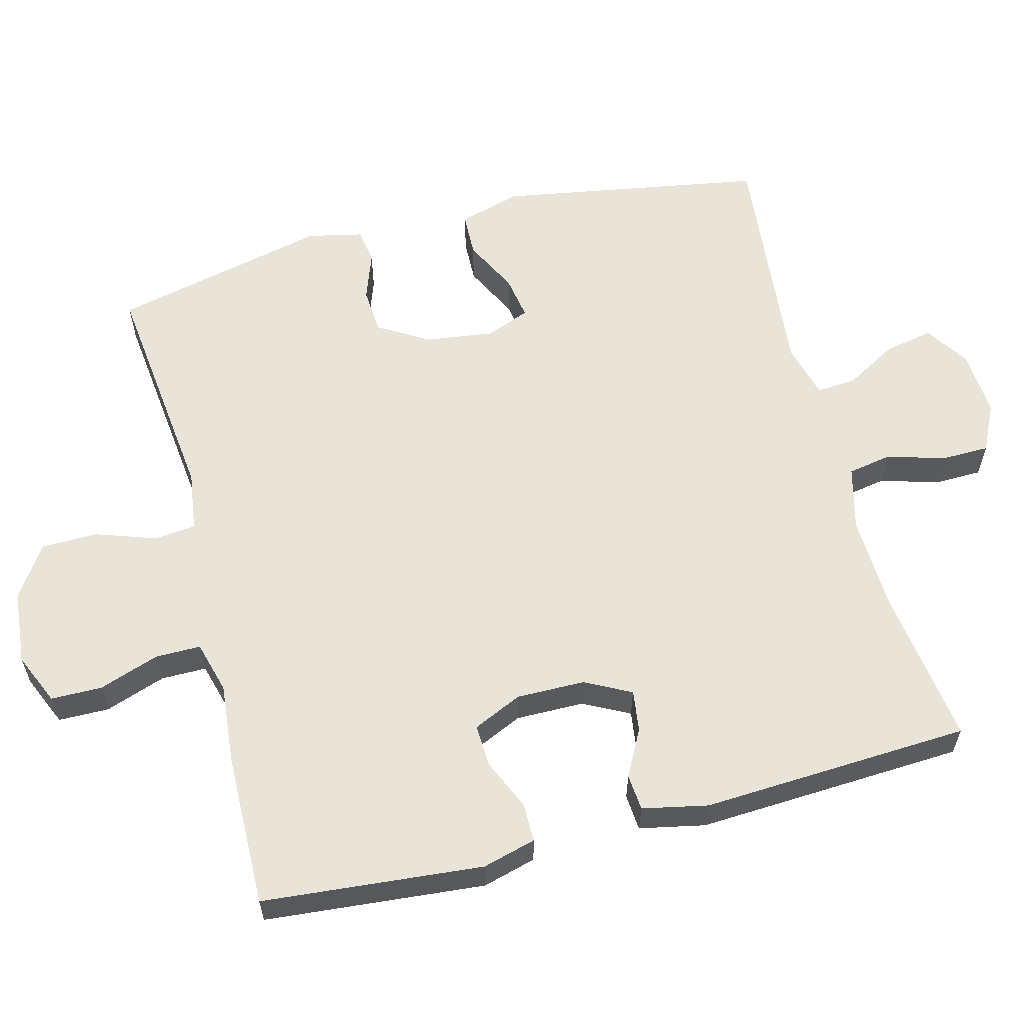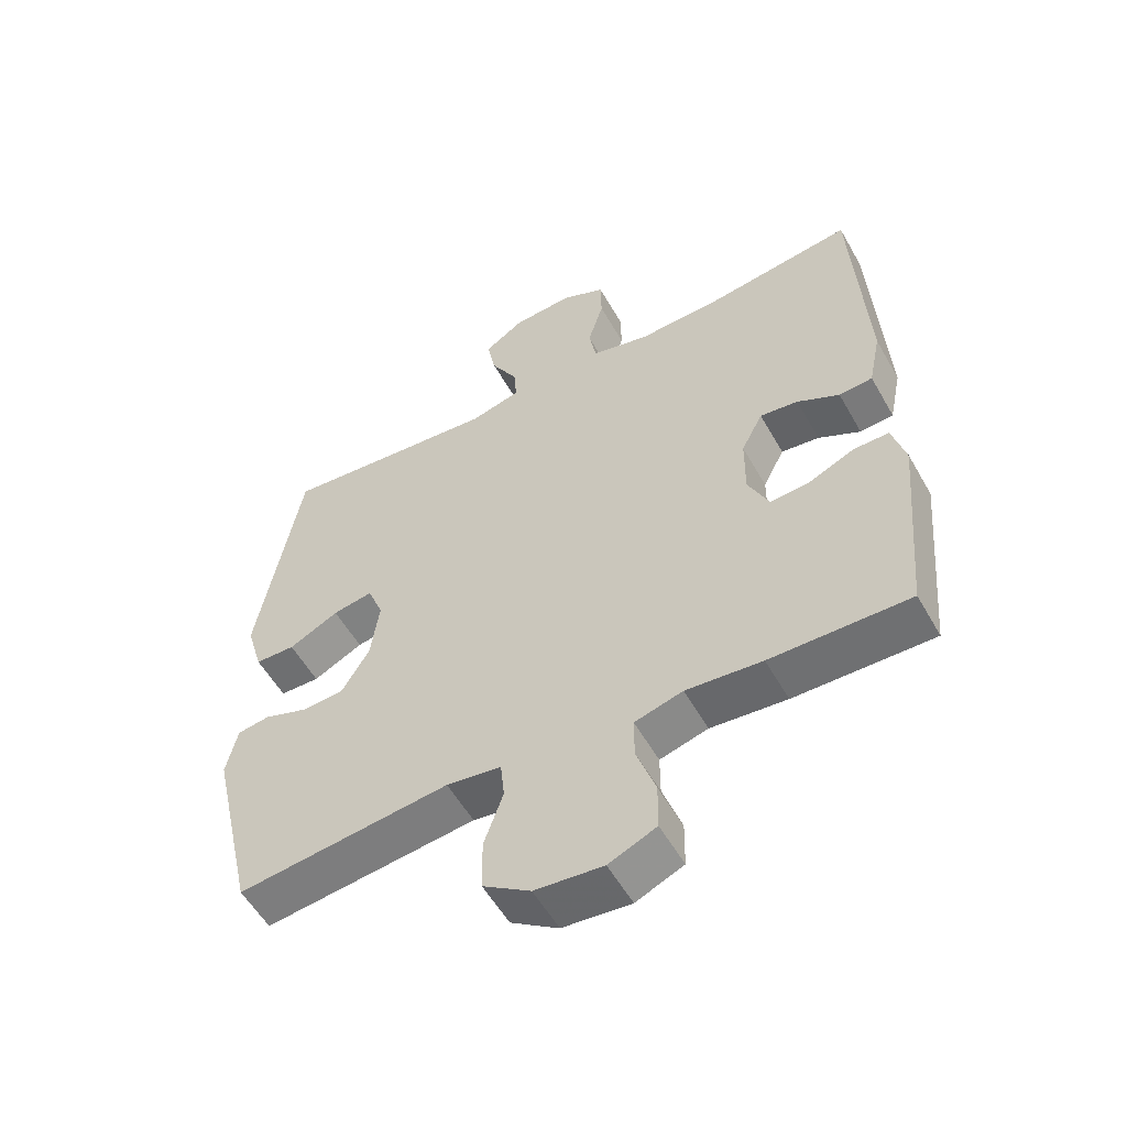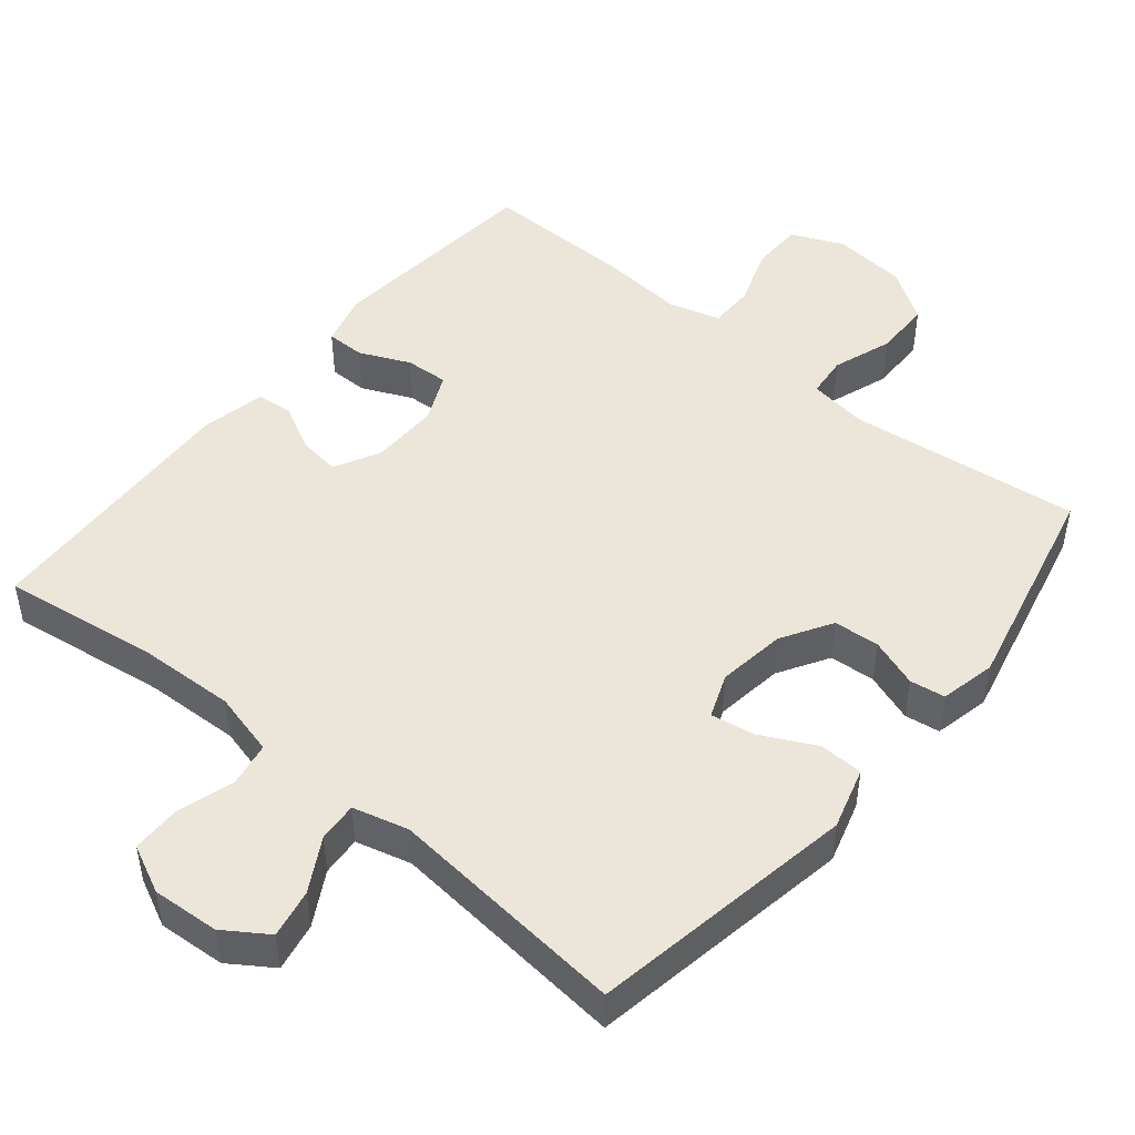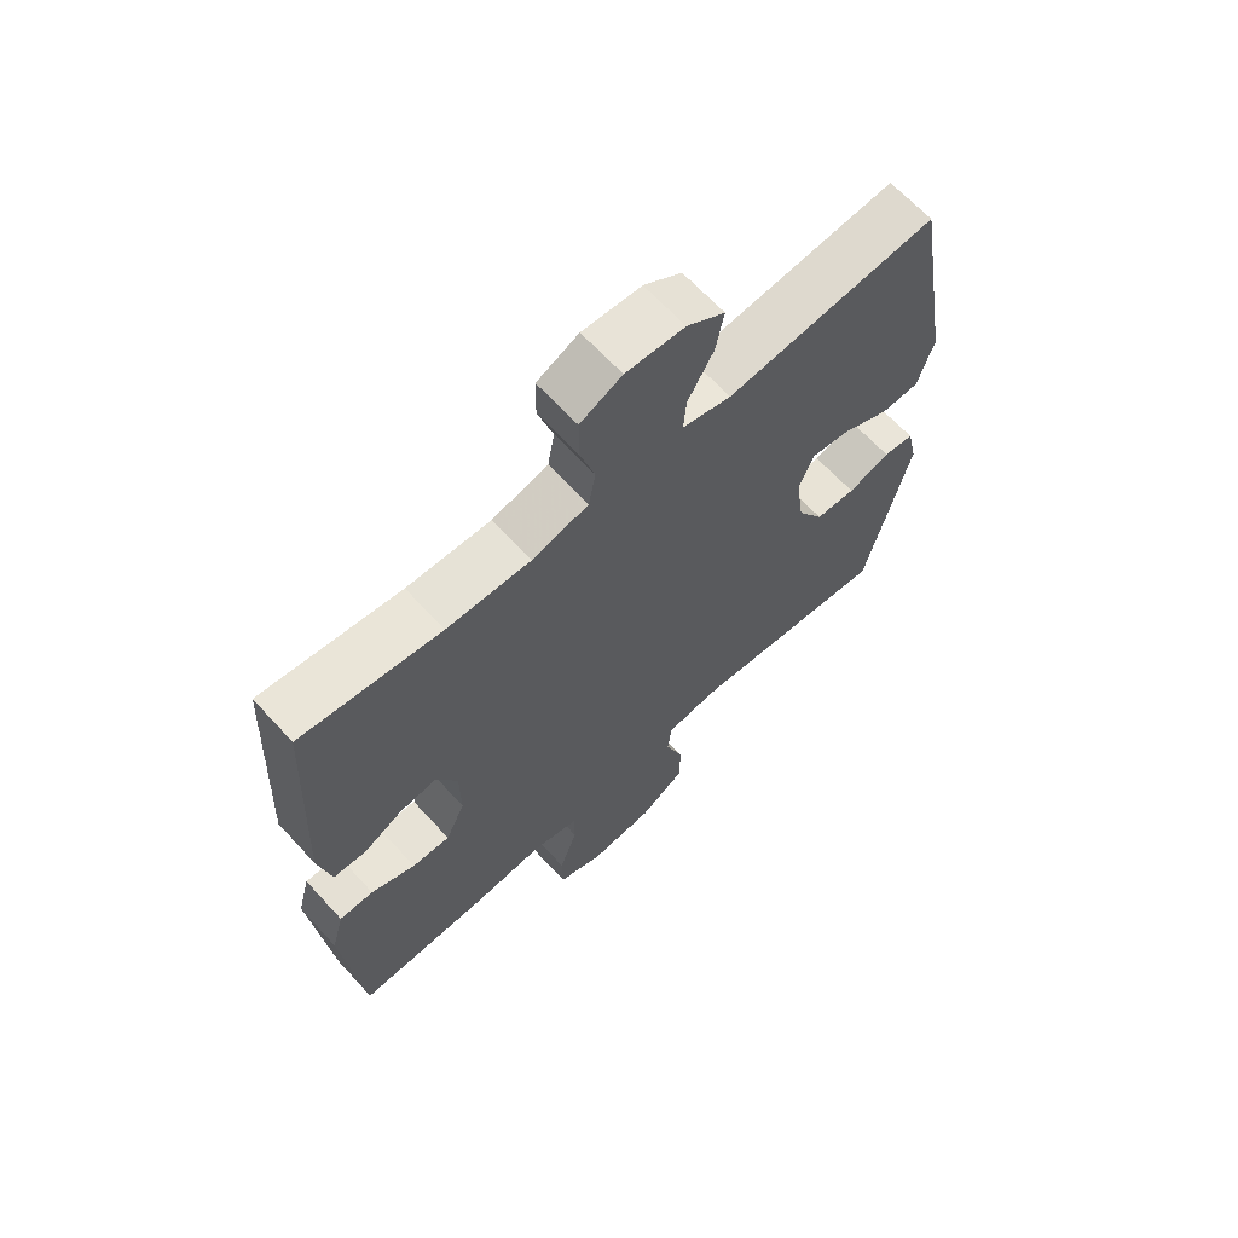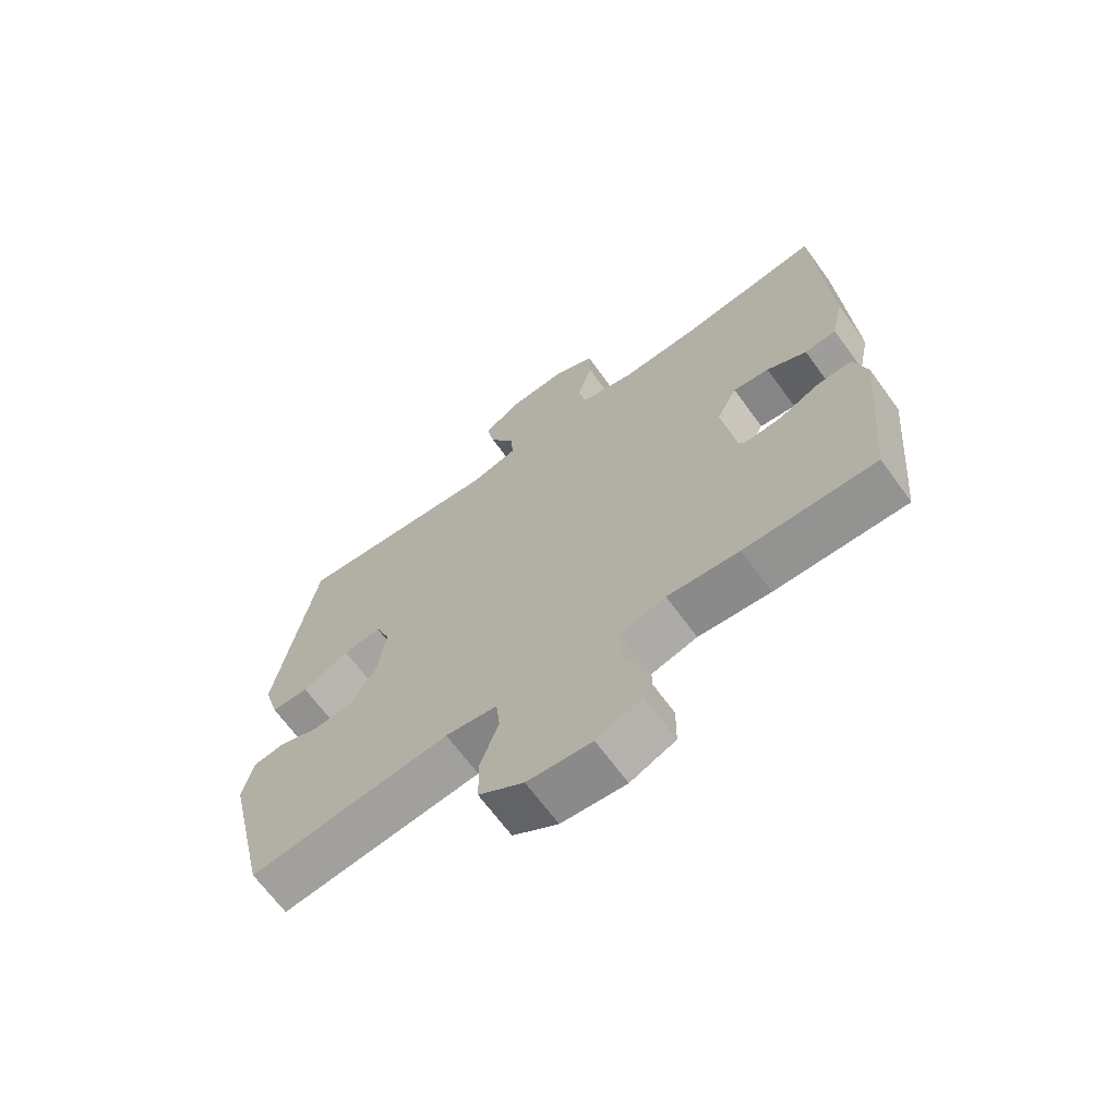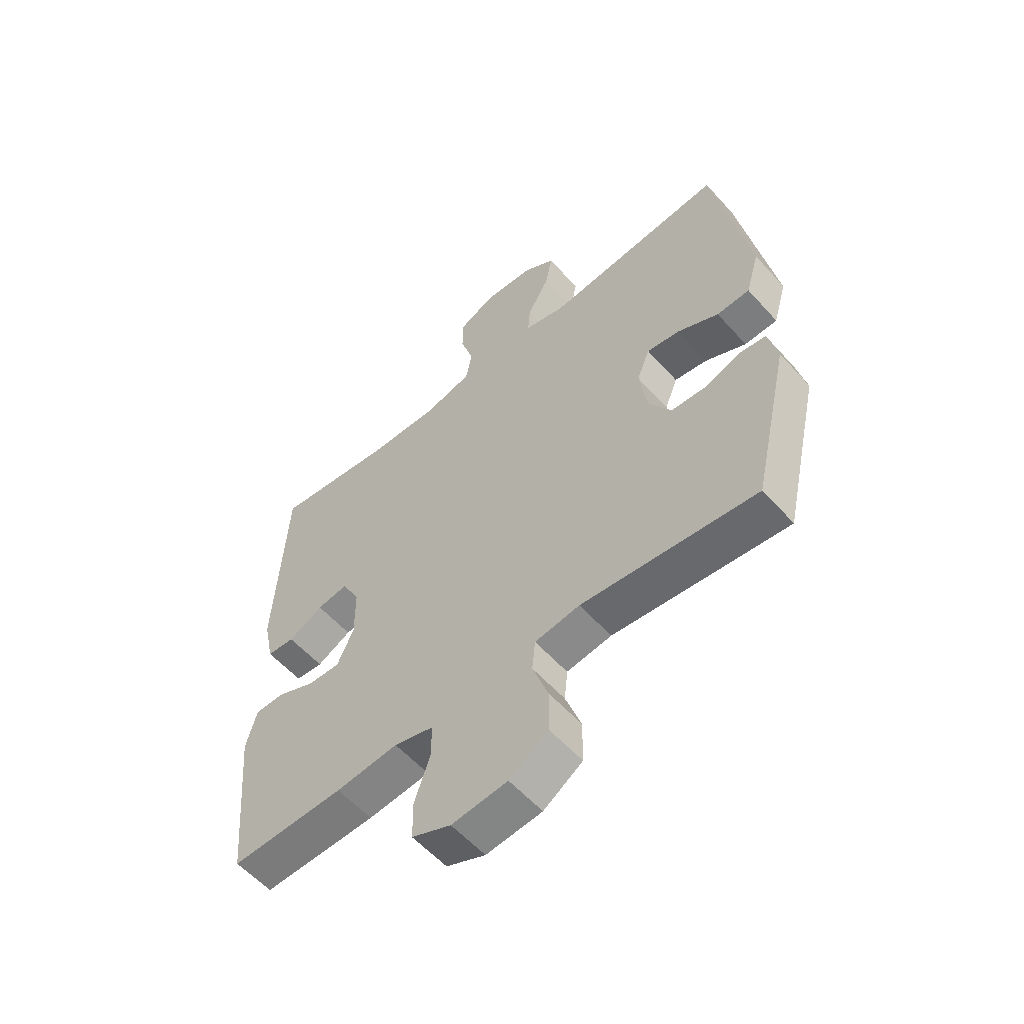
<metadata>
{"format":"obj","ext":"obj","renderer":"f3d","projection":"perspective","resolution":1024,"background":"white","views":[{"elev":59.8,"azim":-104.6,"up":"+Y"},{"elev":-55.6,"azim":-150.7,"up":"+Z"},{"elev":47.6,"azim":39.5,"up":"+Y"},{"elev":65.9,"azim":-42.6,"up":"+Z"},{"elev":-67.4,"azim":-143.8,"up":"+Z"},{"elev":-57.6,"azim":41.4,"up":"+Z"}]}
</metadata>
<code>
v 0.5 0.07 -0.5
v 0.178 0.07 -0.464
v 0.095 0.07 -0.476
v 0.089 0.07 -0.534
v 0.118 0.07 -0.617
v 0.117 0.07 -0.696
v 0.045 0.07 -0.744
v -0.058 0.07 -0.754
v -0.13 0.07 -0.723
v -0.131 0.07 -0.652
v -0.102 0.07 -0.568
v -0.102 0.07 -0.505
v -0.175 0.07 -0.485
v -0.29 0.07 -0.496
v -0.5 0.07 -0.5
v -0.528 0.07 -0.194
v -0.508 0.07 -0.12
v -0.454 0.07 -0.12
v -0.384 0.07 -0.151
v -0.324 0.07 -0.154
v -0.293 0.07 -0.086
v -0.294 0.07 0.009
v -0.327 0.07 0.073
v -0.385 0.07 0.065
v -0.449 0.07 0.031
v -0.5 0.07 0.035
v -0.519 0.07 0.126
v -0.5 0.07 0.5
v -0.28 0.07 0.47
v -0.148 0.07 0.465
v -0.059 0.07 0.488
v -0.048 0.07 0.549
v -0.072 0.07 0.629
v -0.071 0.07 0.696
v -0.005 0.07 0.728
v 0.088 0.07 0.722
v 0.148 0.07 0.682
v 0.135 0.07 0.615
v 0.094 0.07 0.542
v 0.09 0.07 0.487
v 0.167 0.07 0.467
v 0.5 0.07 0.5
v 0.564 0.07 0.131
v 0.539 0.07 0.045
v 0.478 0.07 0.043
v 0.402 0.07 0.081
v 0.341 0.07 0.091
v 0.317 0.07 0.03
v 0.33 0.07 -0.065
v 0.372 0.07 -0.135
v 0.436 0.07 -0.139
v 0.503 0.07 -0.115
v 0.552 0.07 -0.122
v 0.569 0.07 -0.199
v 0.5 0 -0.5
v 0.178 0 -0.464
v 0.095 0 -0.476
v 0.089 0 -0.534
v 0.118 0 -0.617
v 0.117 0 -0.696
v 0.045 0 -0.744
v -0.058 0 -0.754
v -0.13 0 -0.723
v -0.131 0 -0.652
v -0.102 0 -0.568
v -0.102 0 -0.505
v -0.175 0 -0.485
v -0.29 0 -0.496
v -0.5 0 -0.5
v -0.528 0 -0.194
v -0.508 0 -0.12
v -0.454 0 -0.12
v -0.384 0 -0.151
v -0.324 0 -0.154
v -0.293 0 -0.086
v -0.294 0 0.009
v -0.327 0 0.073
v -0.385 0 0.065
v -0.449 0 0.031
v -0.5 0 0.035
v -0.519 0 0.126
v -0.5 0 0.5
v -0.28 0 0.47
v -0.148 0 0.465
v -0.059 0 0.488
v -0.048 0 0.549
v -0.072 0 0.629
v -0.071 0 0.696
v -0.005 0 0.728
v 0.088 0 0.722
v 0.148 0 0.682
v 0.135 0 0.615
v 0.094 0 0.542
v 0.09 0 0.487
v 0.167 0 0.467
v 0.5 0 0.5
v 0.564 0 0.131
v 0.539 0 0.045
v 0.478 0 0.043
v 0.402 0 0.081
v 0.341 0 0.091
v 0.317 0 0.03
v 0.33 0 -0.065
v 0.372 0 -0.135
v 0.436 0 -0.139
v 0.503 0 -0.115
v 0.552 0 -0.122
v 0.569 0 -0.199
f 54 1 2
f 53 54 2
f 52 53 2
f 51 52 2
f 50 51 2 3
f 49 50 3
f 48 49 3
f 47 48 3
f 44 45 46
f 43 44 46
f 42 43 46
f 41 42 46
f 40 41 46 47
f 37 38 39
f 36 37 39
f 35 36 39
f 34 35 39
f 33 34 39
f 32 33 39
f 31 32 39 40
f 40 47 3
f 31 40 3
f 30 31 3
f 27 28 29
f 26 27 29
f 25 26 29
f 24 25 29
f 23 24 29 30
f 17 18 19
f 16 17 19
f 15 16 19
f 14 15 19
f 13 14 19
f 12 13 19 20
f 9 10 11
f 8 9 11
f 7 8 11
f 6 7 11
f 5 6 11
f 4 5 11
f 4 11 12
f 30 3 4
f 23 30 4
f 22 23 4
f 4 12 20 21
f 4 21 22
f 56 55 108
f 56 108 107
f 56 107 106
f 56 106 105
f 57 56 105 104
f 57 104 103
f 57 103 102
f 57 102 101
f 100 99 98
f 100 98 97
f 100 97 96
f 100 96 95
f 101 100 95 94
f 93 92 91
f 93 91 90
f 93 90 89
f 93 89 88
f 93 88 87
f 93 87 86
f 94 93 86 85
f 57 101 94
f 57 94 85
f 57 85 84
f 83 82 81
f 83 81 80
f 83 80 79
f 83 79 78
f 84 83 78 77
f 73 72 71
f 73 71 70
f 73 70 69
f 73 69 68
f 73 68 67
f 74 73 67 66
f 65 64 63
f 65 63 62
f 65 62 61
f 65 61 60
f 65 60 59
f 65 59 58
f 66 65 58
f 58 57 84
f 58 84 77
f 58 77 76
f 75 74 66 58
f 76 75 58
f 1 55 56 2
f 2 56 57 3
f 3 57 58 4
f 4 58 59 5
f 5 59 60 6
f 6 60 61 7
f 7 61 62 8
f 8 62 63 9
f 9 63 64 10
f 10 64 65 11
f 11 65 66 12
f 12 66 67 13
f 13 67 68 14
f 14 68 69 15
f 15 69 70 16
f 16 70 71 17
f 17 71 72 18
f 18 72 73 19
f 19 73 74 20
f 20 74 75 21
f 21 75 76 22
f 22 76 77 23
f 23 77 78 24
f 24 78 79 25
f 25 79 80 26
f 26 80 81 27
f 27 81 82 28
f 28 82 83 29
f 29 83 84 30
f 30 84 85 31
f 31 85 86 32
f 32 86 87 33
f 33 87 88 34
f 34 88 89 35
f 35 89 90 36
f 36 90 91 37
f 37 91 92 38
f 38 92 93 39
f 39 93 94 40
f 40 94 95 41
f 41 95 96 42
f 42 96 97 43
f 43 97 98 44
f 44 98 99 45
f 45 99 100 46
f 46 100 101 47
f 47 101 102 48
f 48 102 103 49
f 49 103 104 50
f 50 104 105 51
f 51 105 106 52
f 52 106 107 53
f 53 107 108 54
f 54 108 55 1

</code>
